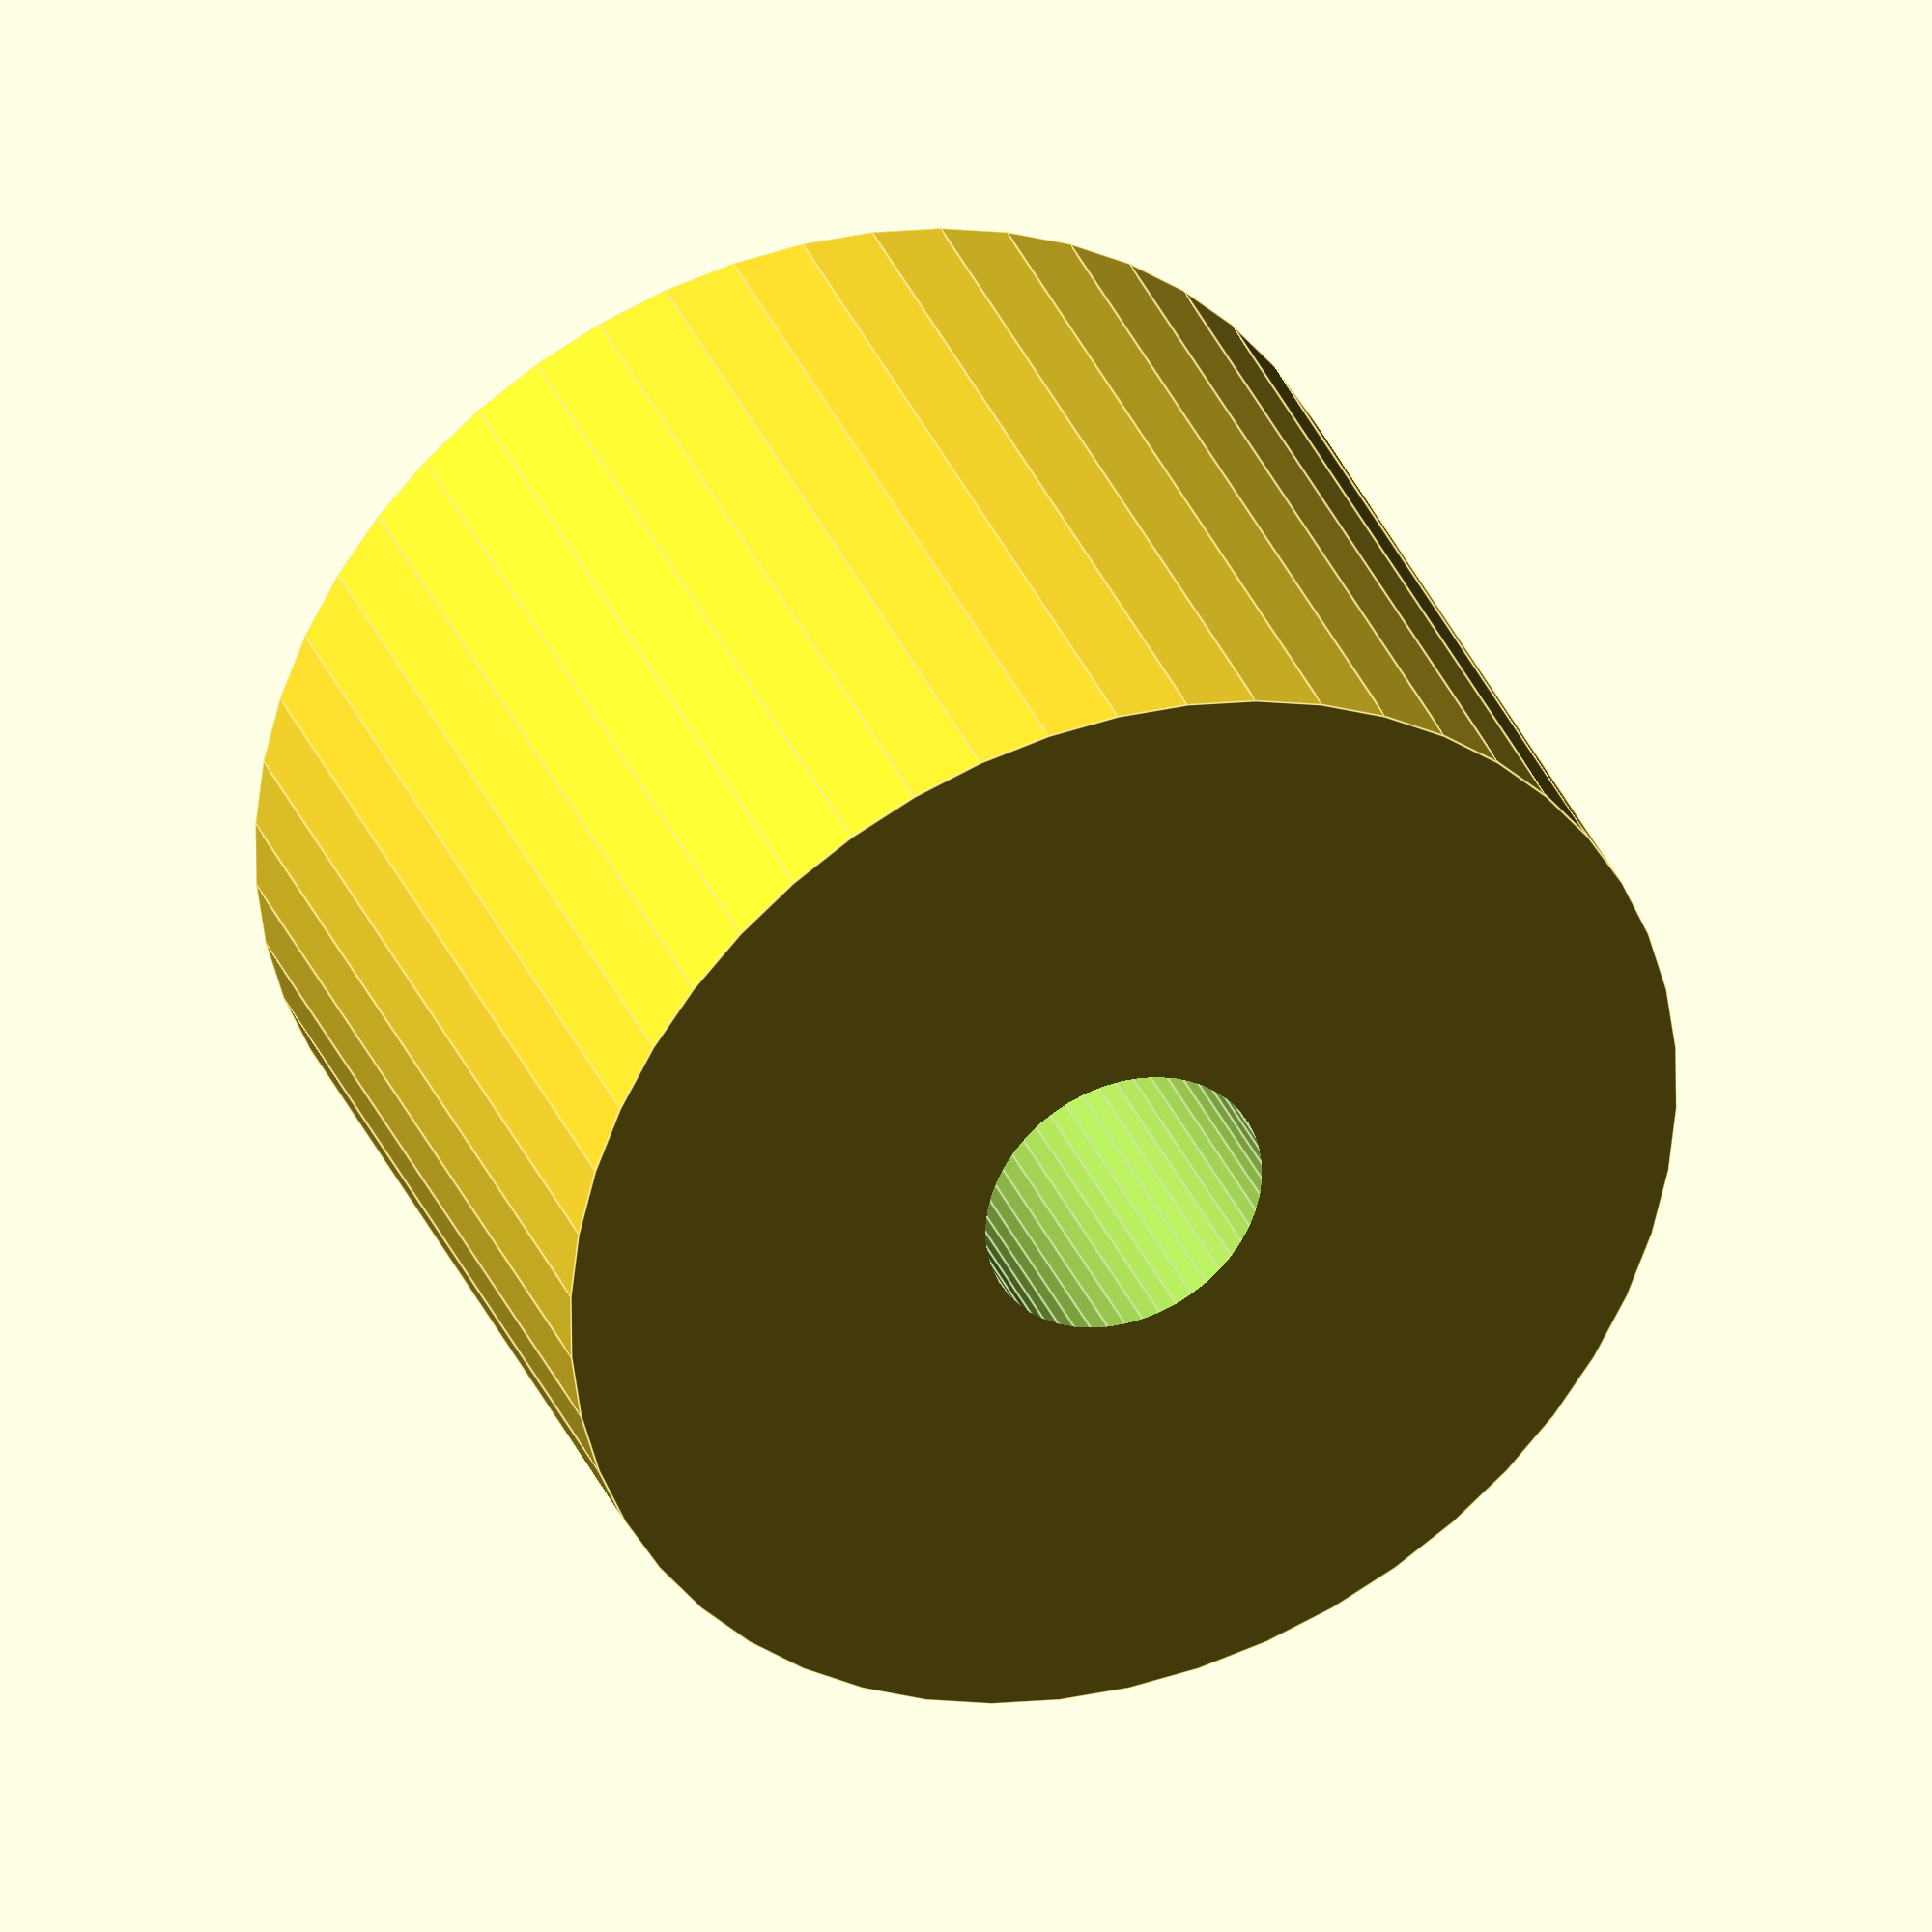
<openscad>
$fn = 50;


difference() {
	union() {
		translate(v = [0, 0, -15.0000000000]) {
			cylinder(h = 30, r = 20.0000000000);
		}
	}
	union() {
		translate(v = [0, 0, -100.0000000000]) {
			cylinder(h = 200, r = 5.0000000000);
		}
	}
}
</openscad>
<views>
elev=145.3 azim=355.8 roll=200.8 proj=o view=edges
</views>
